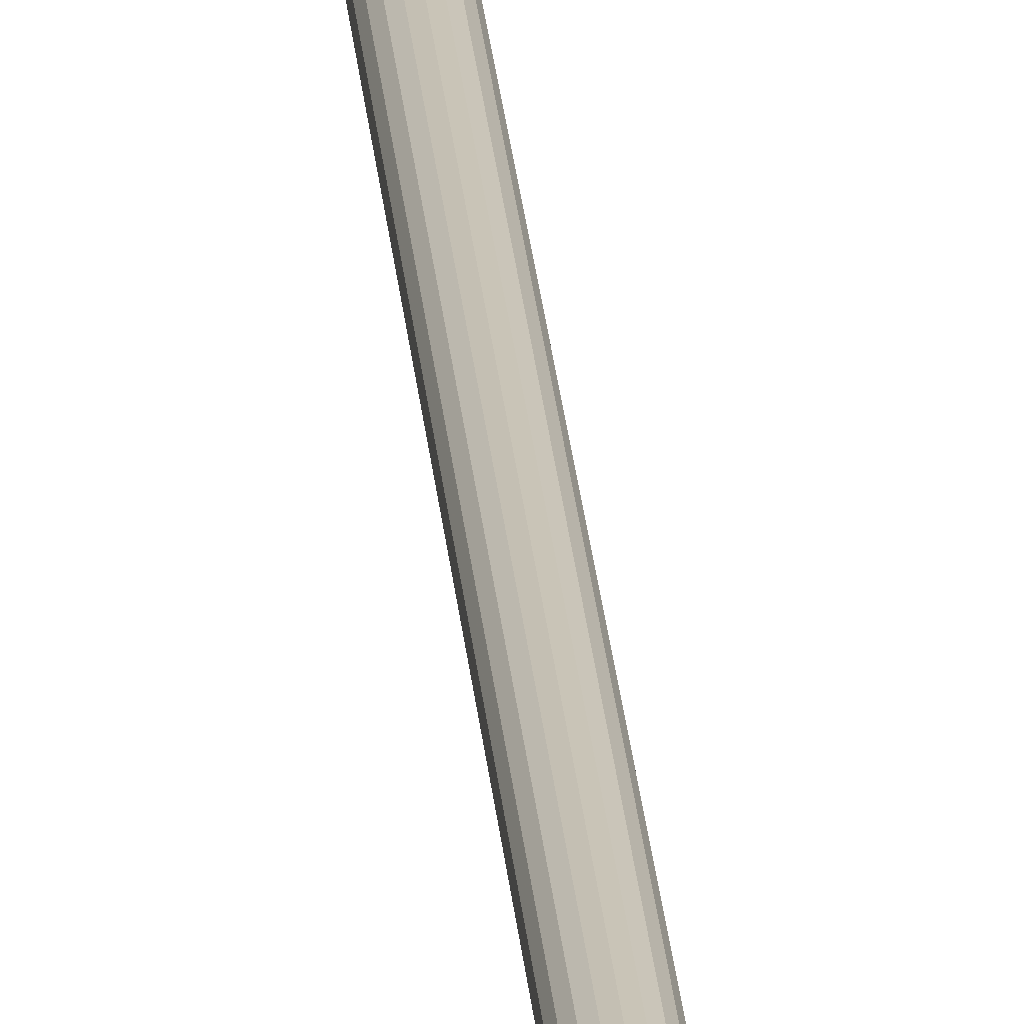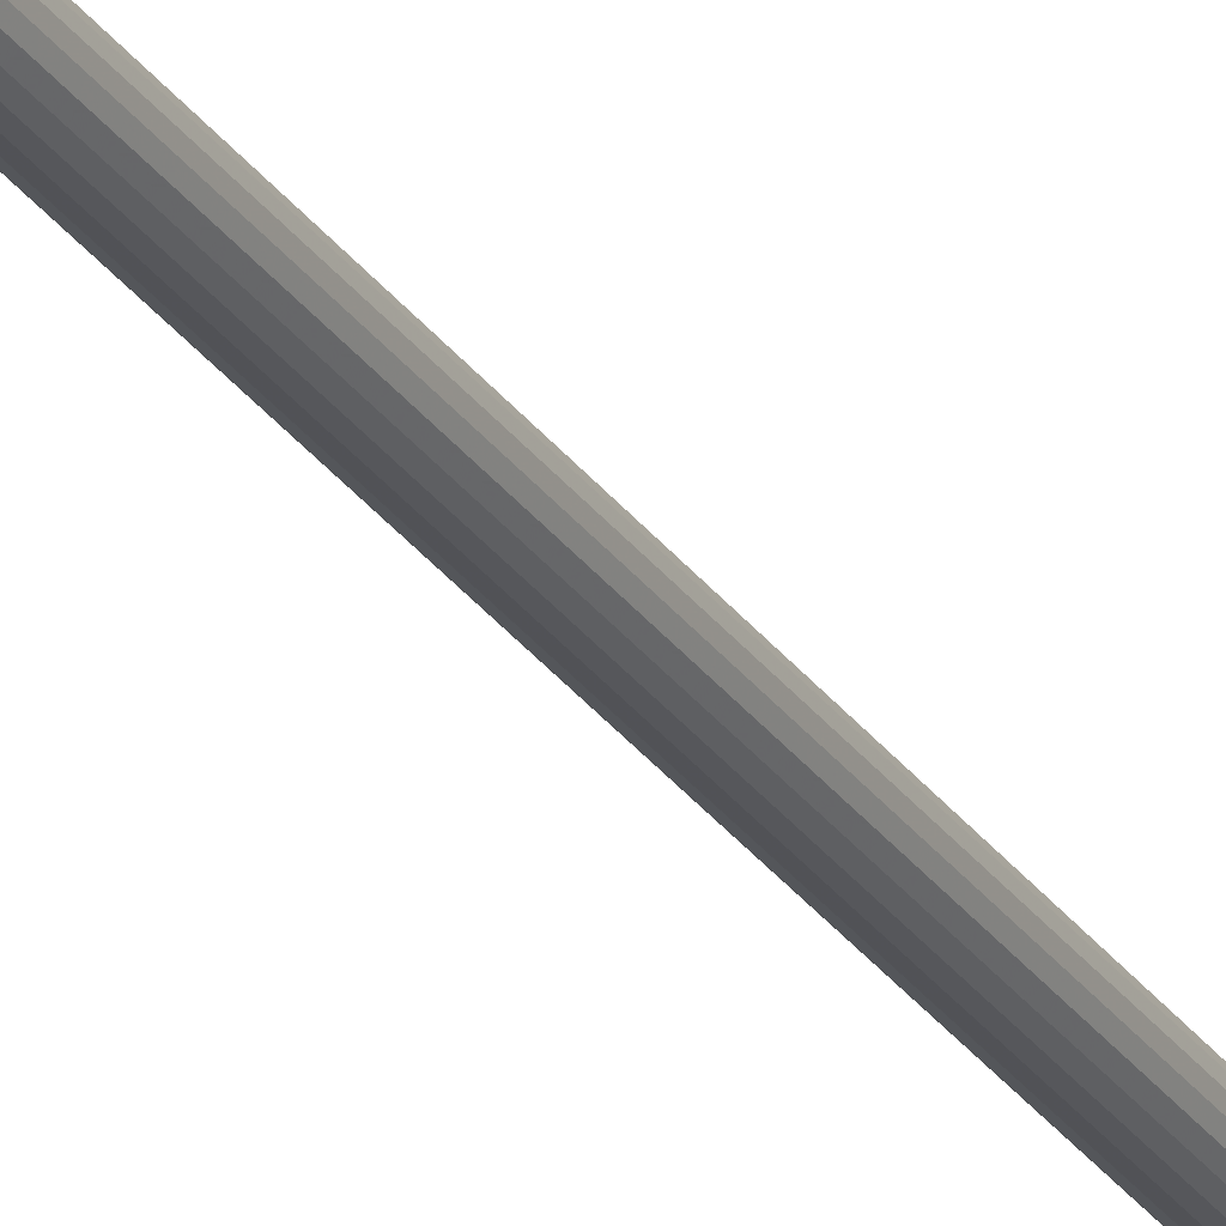
<metadata>
{"format":"obj","ext":"obj","renderer":"f3d","projection":"perspective","resolution":1024,"background":"white","views":[{"elev":19.1,"azim":176.4,"up":"+Y"},{"elev":-25.2,"azim":-155.0,"up":"+Y"}]}
</metadata>
<code>
g
v -4 6 100
v -4 6 105
v -4 1 100
v -4 1 105
v -9 6 105
v -9 6 100
v -9 1 100
v -9 1 105
v -6 3.5 1
v -6.794 3.095 1
v -6.024 3.655 1
v -6.024 3.345 1
v -6.095 3.206 1
v -6.976 3.345 1
v -7 3.5 1
v -6.905 3.206 1
v -6.976 3.655 1
v -6.905 3.794 1
v -6.794 3.905 1
v -6.655 3.976 1
v -6.5 4 1
v -6.345 3.976 1
v -6.206 3.905 1
v -6.095 3.794 1
v -6.206 3.095 1
v -6.345 3.024 1
v -6.5 3 1
v -6.655 3.024 1
v -6.794 3.095 100
v -6.905 3.206 100
v -6.976 3.345 100
v -6.5 3 100
v -6.655 3.024 100
v -6.345 3.024 100
v -7 3.5 100
v -6.794 3.905 100
v -6.655 3.976 100
v -6.024 3.655 100
v -6 3.5 100
v -6.095 3.794 100
v -6.024 3.345 100
v -6.206 3.905 100
v -6.5 4 100
v -6.345 3.976 100
v -6.206 3.095 100
v -6.095 3.206 100
v -6.905 3.794 100
v -6.976 3.655 100
f 1 2 3
f 4 3 2
f 5 6 7
f 5 7 8
f 2 5 8
f 2 8 4
f 9 10 11
f 12 10 9
f 13 10 12
f 14 15 16
f 10 16 15
f 10 15 17
f 10 17 18
f 10 18 19
f 10 19 20
f 10 20 21
f 10 21 22
f 10 22 23
f 10 23 24
f 25 10 13
f 24 11 10
f 10 25 26
f 26 27 10
f 28 10 27
f 10 29 30
f 14 30 31
f 27 32 33
f 27 34 32
f 7 6 35
f 35 31 7
f 3 7 32
f 32 34 3
f 20 36 37
f 38 39 11
f 11 40 38
f 9 39 41
f 42 24 23
f 43 21 20
f 22 21 44
f 20 37 43
f 29 10 33
f 25 13 45
f 13 12 46
f 33 28 27
f 42 23 44
f 18 47 36
f 18 17 47
f 17 35 48
f 46 45 13
f 40 11 24
f 24 42 40
f 15 14 35
f 38 1 39
f 6 1 43
f 43 37 6
f 46 41 3
f 3 41 39
f 38 40 1
f 3 39 1
f 40 42 1
f 45 46 3
f 42 44 1
f 44 43 1
f 37 36 6
f 39 9 11
f 36 47 6
f 47 48 6
f 48 35 6
f 7 31 30
f 7 30 29
f 34 27 26
f 34 45 3
f 33 7 29
f 32 7 33
f 28 33 10
f 22 44 23
f 3 4 7
f 8 7 4
f 2 1 6
f 2 6 5
f 41 46 12
f 41 12 9
f 20 19 36
f 19 18 36
f 48 47 17
f 35 17 15
f 31 35 14
f 43 44 21
f 45 34 25
f 14 16 30
f 16 10 30
f 26 25 34

</code>
